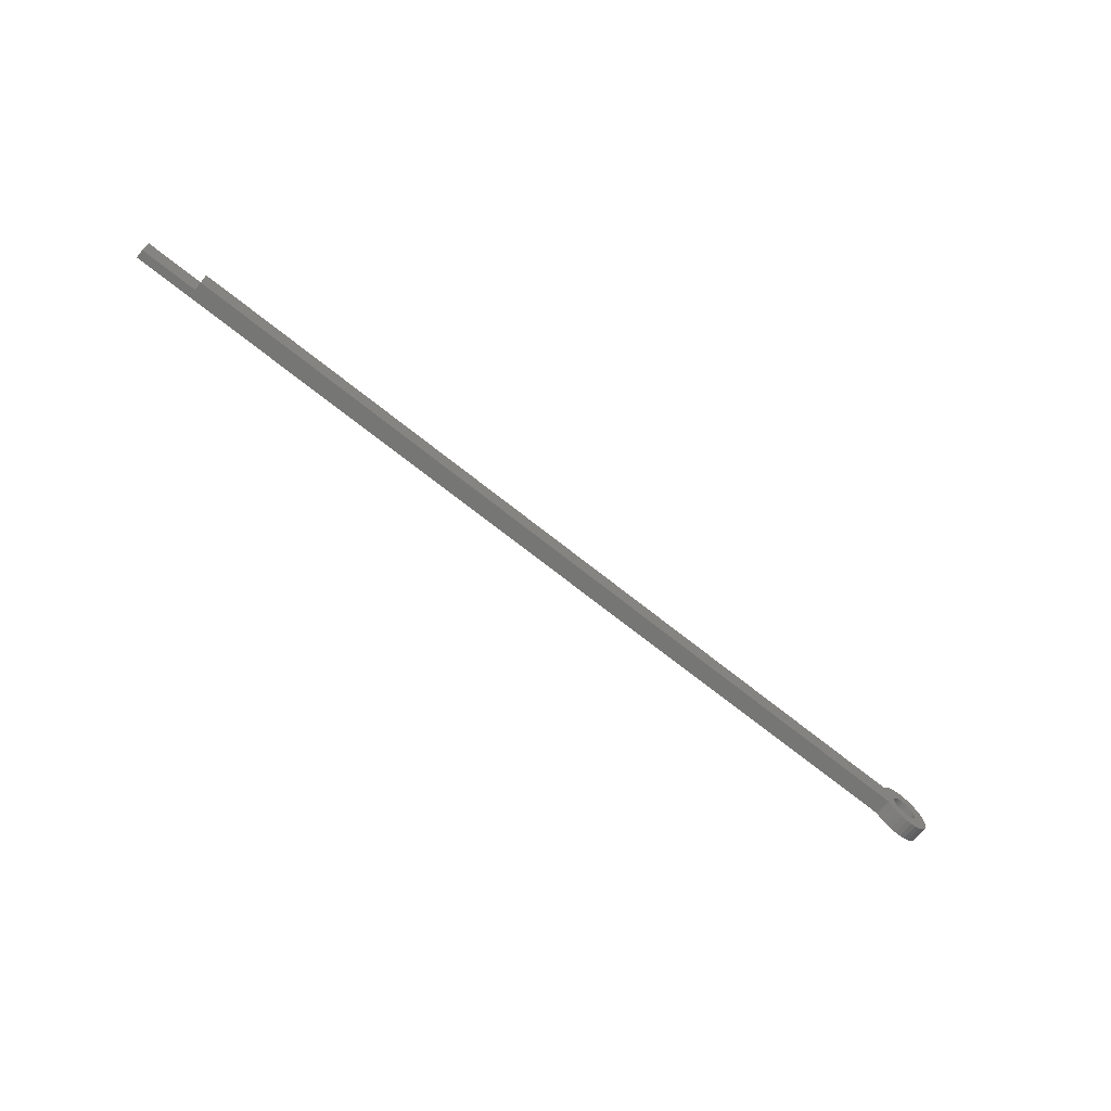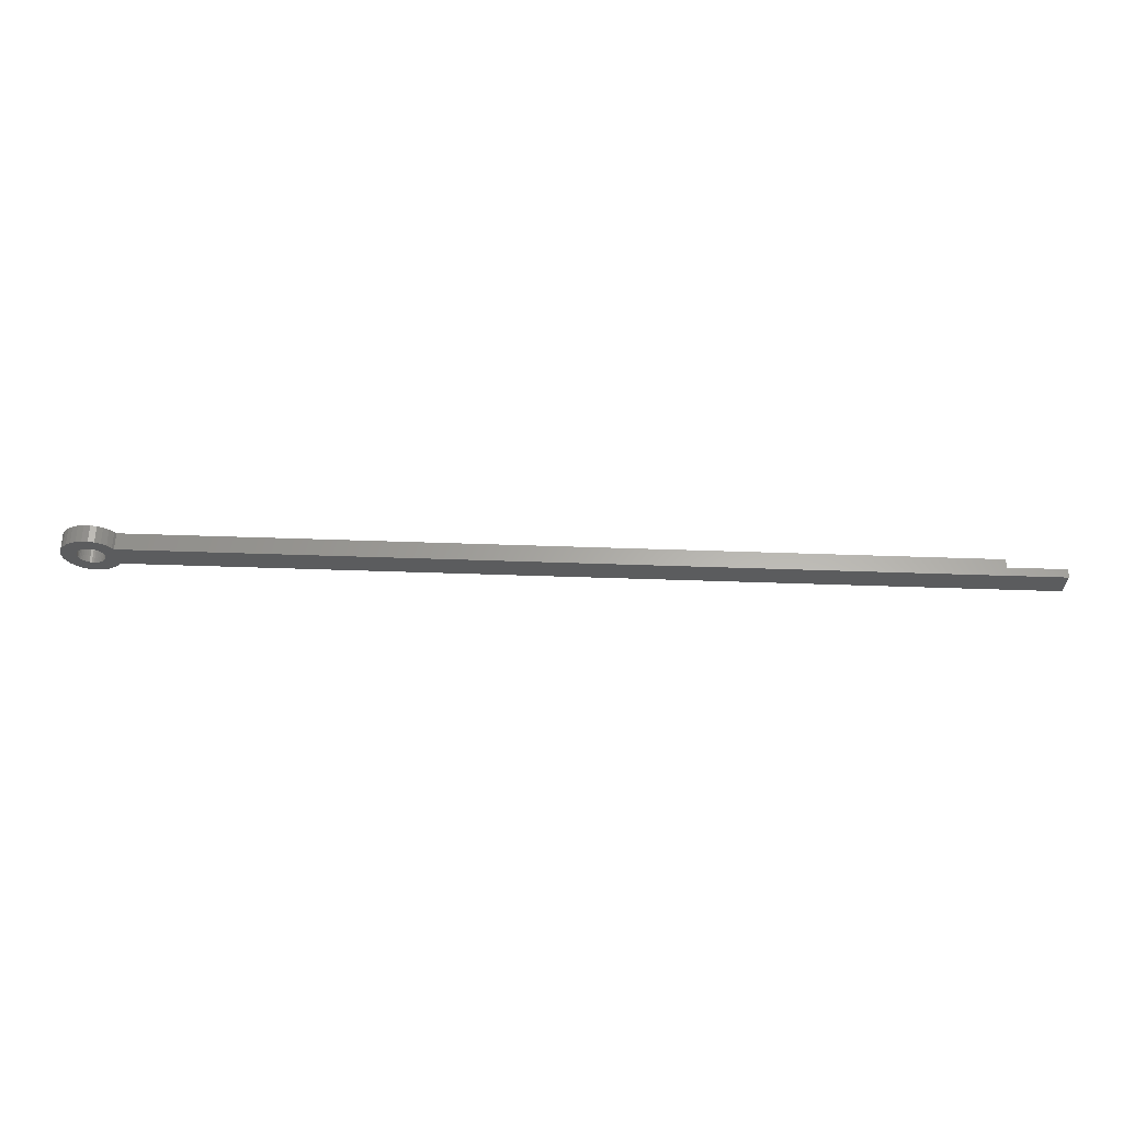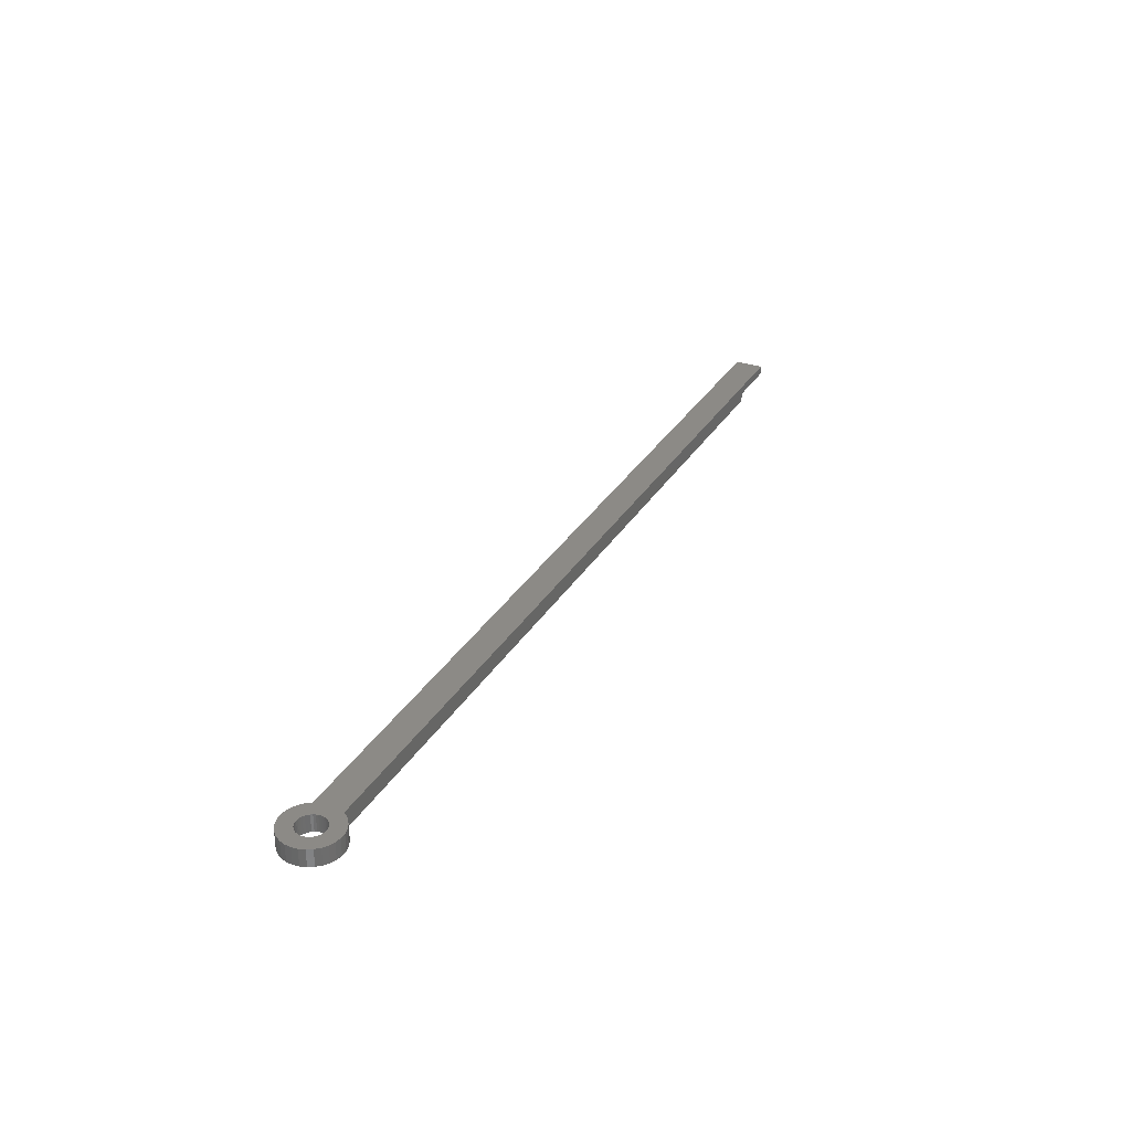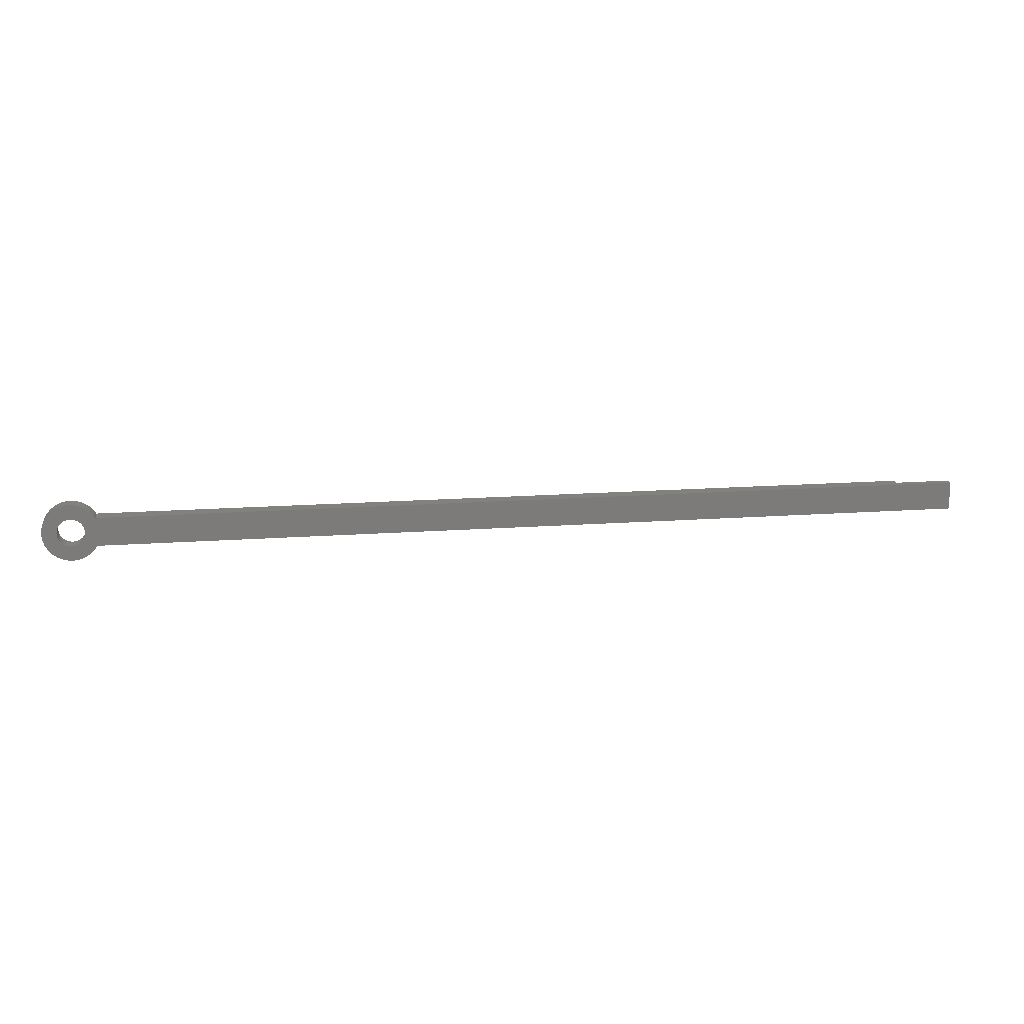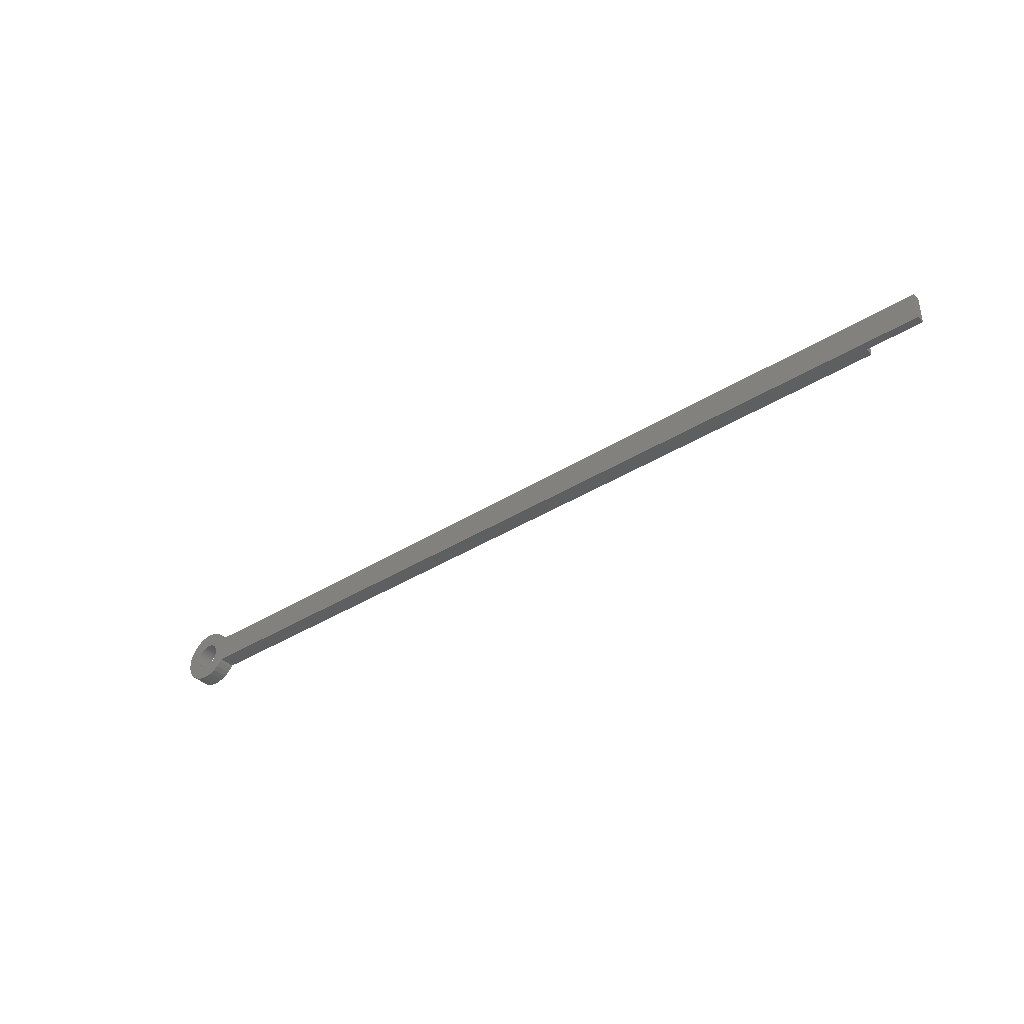
<metadata>
{"format":"stl","ext":"stl","renderer":"f3d","projection":"perspective","resolution":1024,"background":"white","views":[{"elev":-68.5,"azim":141.0,"up":"+Y"},{"elev":62.6,"azim":1.9,"up":"+Y"},{"elev":31.3,"azim":-63.9,"up":"+Z"},{"elev":15.4,"azim":-9.1,"up":"+Y"},{"elev":-37.8,"azim":38.8,"up":"+Y"}]}
</metadata>
<code>
# stl→obj: 142 verts, 284 faces
v 1.545 7.255 0
v 0.5226 7.473 3
v 1.545 7.255 3
v 0.5226 7.473 0
v 2.5 -1.83 0
v 3.346 -1.216 3
v 2.5 -1.83 3
v 3.346 -1.216 0
v -4.045 5.439 0
v -3.346 6.216 3
v -3.346 6.216 0
v -4.045 5.439 3
v -1.545 7.255 0
v -2.5 6.83 3
v -1.545 7.255 3
v -2.5 6.83 0
v 4.045 -0.4389 3
v 4.298 0 0
v 4.298 0 3
v 4.045 -0.4389 0
v -0.5226 7.473 3
v -0.5226 7.473 0
v -4.891 1.46 0
v -5 2.5 3
v -5 2.5 0
v -4.891 1.46 3
v -4.568 4.534 0
v -4.568 4.534 3
v -1.545 -2.255 0
v -0.5226 -2.473 3
v -1.545 -2.255 3
v -0.5226 -2.473 0
v -4.891 3.54 3
v -4.891 3.54 0
v 4.045 5.439 3
v 3.346 6.216 0
v 3.346 6.216 3
v 4.045 5.439 0
v 0.5226 -2.473 3
v 0.5226 -2.473 0
v -4.568 0.4663 0
v -4.568 0.4663 3
v 4.298 5 3
v 4.298 5 0
v 2.5 6.83 3
v 2.5 6.83 0
v 160 5 3
v 160 0 3
v 1.942 3.911 3
v 2.4 2.5 3
v 1.697 4.197 3
v 2.37 2.875 3
v 1.411 4.442 3
v 2.37 2.125 3
v 2.138 1.41 3
v 2.283 1.758 3
v 2.283 3.242 3
v 2.138 3.59 3
v 1.09 4.638 3
v 0.7416 4.783 3
v 0.3754 4.87 3
v 0 4.9 3
v -0.3754 4.87 3
v -0.7416 4.783 3
v -1.09 4.638 3
v -1.411 4.442 3
v -1.697 4.197 3
v -1.942 3.911 3
v -2.138 3.59 3
v 1.942 1.089 3
v 1.697 0.8029 3
v 1.411 0.5584 3
v 1.09 0.3616 3
v 1.545 -2.255 3
v 0.7416 0.2175 3
v 0.3754 0.1295 3
v 0 0.1 3
v -0.3754 0.1295 3
v -0.7416 0.2175 3
v -1.09 0.3616 3
v -2.5 -1.83 3
v -1.411 0.5584 3
v -3.346 -1.216 3
v -1.697 0.8029 3
v -4.045 -0.4389 3
v -1.942 1.089 3
v -2.138 1.41 3
v -2.283 1.758 3
v -2.37 2.125 3
v -2.4 2.5 3
v -2.283 3.242 3
v -2.37 2.875 3
v -2.5 -1.83 0
v 1.545 -2.255 0
v 150 5 0
v 150 0 0
v 1.942 1.089 0
v 2.4 2.5 0
v 1.697 0.8029 0
v 2.37 2.125 0
v 1.411 0.5584 0
v 2.37 2.875 0
v 2.138 3.59 0
v 2.283 3.242 0
v 2.283 1.758 0
v 2.138 1.41 0
v 1.09 0.3616 0
v 0.7416 0.2175 0
v 0.3754 0.1295 0
v 0 0.1 0
v -0.3754 0.1295 0
v -0.7416 0.2175 0
v -1.09 0.3616 0
v -1.411 0.5584 0
v -3.346 -1.216 0
v -1.697 0.8029 0
v -4.045 -0.4389 0
v -1.942 1.089 0
v -2.138 1.41 0
v 1.942 3.911 0
v 1.697 4.197 0
v 1.411 4.442 0
v 1.09 4.638 0
v 0.7416 4.783 0
v 0.3754 4.87 0
v 0 4.9 0
v -0.3754 4.87 0
v -0.7416 4.783 0
v -1.09 4.638 0
v -1.411 4.442 0
v -1.697 4.197 0
v -1.942 3.911 0
v -2.138 3.59 0
v -2.283 3.242 0
v -2.37 2.875 0
v -2.4 2.5 0
v -2.283 1.758 0
v -2.37 2.125 0
v 150 0 1.5
v 150 5 1.5
v 160 5 1.5
v 160 0 1.5
f 1 2 3
f 2 1 4
f 5 6 7
f 6 5 8
f 9 10 11
f 10 9 12
f 13 14 15
f 14 13 16
f 17 18 19
f 18 17 20
f 4 21 2
f 21 4 22
f 23 24 25
f 24 23 26
f 27 12 9
f 12 27 28
f 29 30 31
f 30 29 32
f 25 33 34
f 33 25 24
f 35 36 37
f 36 35 38
f 32 39 30
f 39 32 40
f 34 28 27
f 28 34 33
f 41 26 23
f 26 41 42
f 43 38 35
f 38 43 44
f 36 45 37
f 45 36 46
f 16 10 14
f 10 16 11
f 46 3 45
f 3 46 1
f 47 19 48
f 43 19 47
f 49 43 35
f 43 50 19
f 51 35 37
f 43 52 50
f 53 37 45
f 54 19 50
f 55 19 56
f 56 19 54
f 43 57 52
f 43 58 57
f 43 49 58
f 35 51 49
f 59 45 3
f 37 53 51
f 45 59 53
f 3 60 59
f 61 3 2
f 3 61 60
f 2 62 61
f 21 62 2
f 62 21 63
f 15 63 21
f 63 15 64
f 64 15 65
f 14 65 15
f 65 14 66
f 10 66 14
f 66 10 67
f 12 67 10
f 67 12 68
f 28 69 12
f 68 12 69
f 70 19 55
f 19 70 17
f 71 17 70
f 17 71 6
f 72 6 71
f 6 72 7
f 73 7 72
f 7 73 74
f 75 74 73
f 76 74 75
f 74 76 39
f 77 39 76
f 30 77 78
f 77 30 39
f 31 78 79
f 31 79 80
f 81 80 82
f 78 31 30
f 83 82 84
f 85 84 86
f 85 86 87
f 42 87 88
f 26 88 89
f 80 81 31
f 24 89 90
f 69 28 91
f 33 91 28
f 82 83 81
f 91 33 92
f 84 85 83
f 24 92 33
f 87 42 85
f 92 24 90
f 88 26 42
f 89 24 26
f 6 20 17
f 20 6 8
f 93 31 81
f 31 93 29
f 40 74 39
f 74 40 94
f 18 95 96
f 18 44 95
f 97 18 20
f 18 98 44
f 99 20 8
f 18 100 98
f 101 8 5
f 102 44 98
f 103 44 104
f 104 44 102
f 18 105 100
f 18 106 105
f 18 97 106
f 20 99 97
f 107 5 94
f 8 101 99
f 5 107 101
f 94 108 107
f 109 94 40
f 94 109 108
f 40 110 109
f 32 110 40
f 110 32 111
f 29 111 32
f 111 29 112
f 112 29 113
f 93 113 29
f 113 93 114
f 115 114 93
f 114 115 116
f 117 116 115
f 116 117 118
f 41 119 117
f 118 117 119
f 120 44 103
f 44 120 38
f 121 38 120
f 38 121 36
f 122 36 121
f 36 122 46
f 123 46 122
f 46 123 1
f 124 1 123
f 125 1 124
f 1 125 4
f 126 4 125
f 22 126 127
f 126 22 4
f 13 127 128
f 13 128 129
f 16 129 130
f 127 13 22
f 11 130 131
f 9 131 132
f 9 132 133
f 27 133 134
f 34 134 135
f 129 16 13
f 25 135 136
f 119 41 137
f 23 137 41
f 130 11 16
f 137 23 138
f 131 9 11
f 25 138 23
f 133 27 9
f 138 25 136
f 134 34 27
f 135 25 34
f 94 7 74
f 7 94 5
f 115 85 117
f 85 115 83
f 115 81 83
f 81 115 93
f 117 42 41
f 42 117 85
f 22 15 21
f 15 22 13
f 139 95 140
f 95 139 96
f 140 47 141
f 47 140 43
f 44 140 95
f 140 44 43
f 19 139 48
f 18 139 19
f 139 18 96
f 48 139 142
f 48 141 47
f 141 48 142
f 139 141 142
f 141 139 140
f 108 76 75
f 76 108 109
f 102 57 104
f 57 102 52
f 98 52 102
f 52 98 50
f 104 58 103
f 58 104 57
f 89 136 90
f 136 89 138
f 131 66 67
f 66 131 130
f 125 60 61
f 60 125 124
f 105 54 100
f 54 105 56
f 68 131 67
f 131 68 132
f 101 73 72
f 73 101 107
f 106 56 105
f 56 106 55
f 92 134 91
f 134 92 135
f 122 51 53
f 51 122 121
f 126 61 62
f 61 126 125
f 88 138 89
f 138 88 137
f 97 55 106
f 55 97 70
f 87 137 88
f 137 87 119
f 107 75 73
f 75 107 108
f 124 59 60
f 59 124 123
f 112 80 79
f 80 112 113
f 120 51 121
f 51 120 49
f 109 77 76
f 77 109 110
f 91 133 69
f 133 91 134
f 86 119 87
f 119 86 118
f 103 49 120
f 49 103 58
f 100 50 98
f 50 100 54
f 123 53 59
f 53 123 122
f 84 118 86
f 118 84 116
f 111 79 78
f 79 111 112
f 129 64 65
f 64 129 128
f 113 82 80
f 82 113 114
f 128 63 64
f 63 128 127
f 69 132 68
f 132 69 133
f 90 135 92
f 135 90 136
f 114 84 82
f 84 114 116
f 99 70 97
f 70 99 71
f 110 78 77
f 78 110 111
f 99 72 71
f 72 99 101
f 127 62 63
f 62 127 126
f 130 65 66
f 65 130 129

</code>
